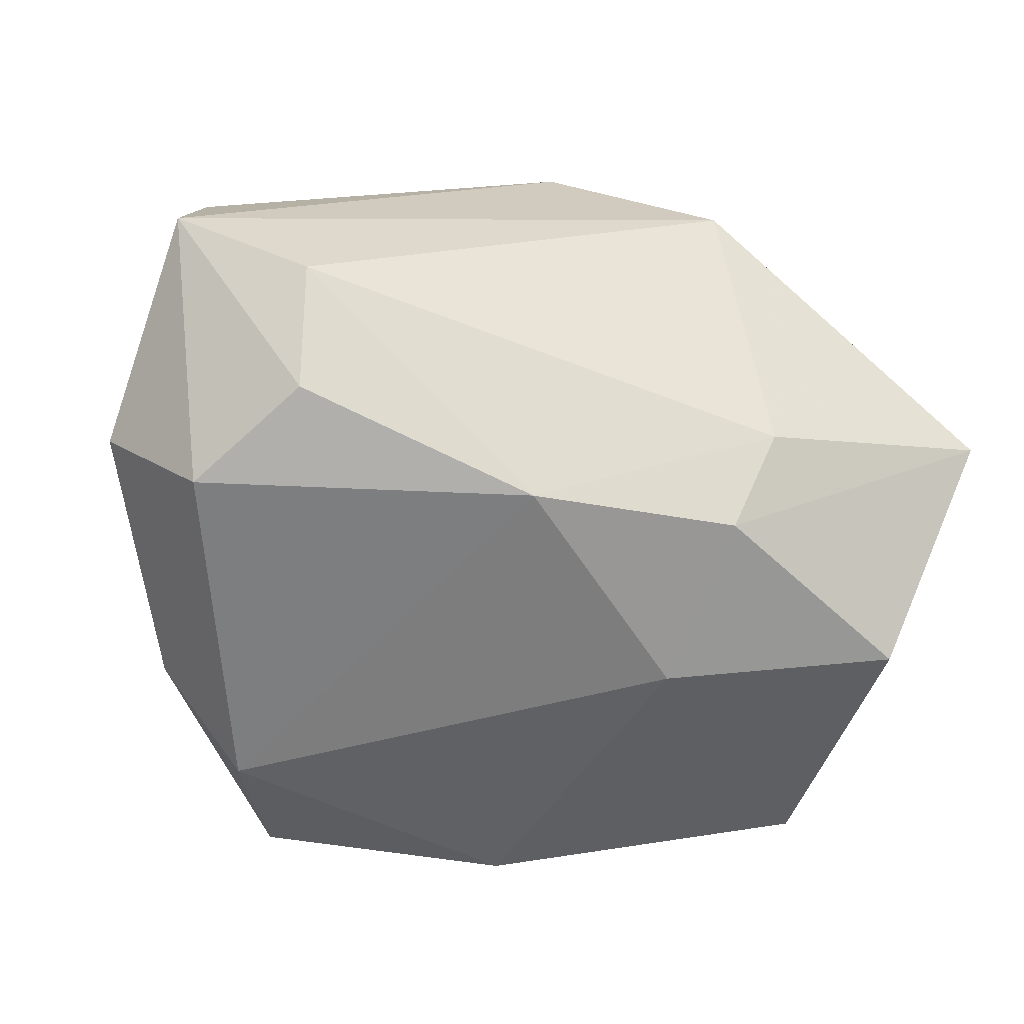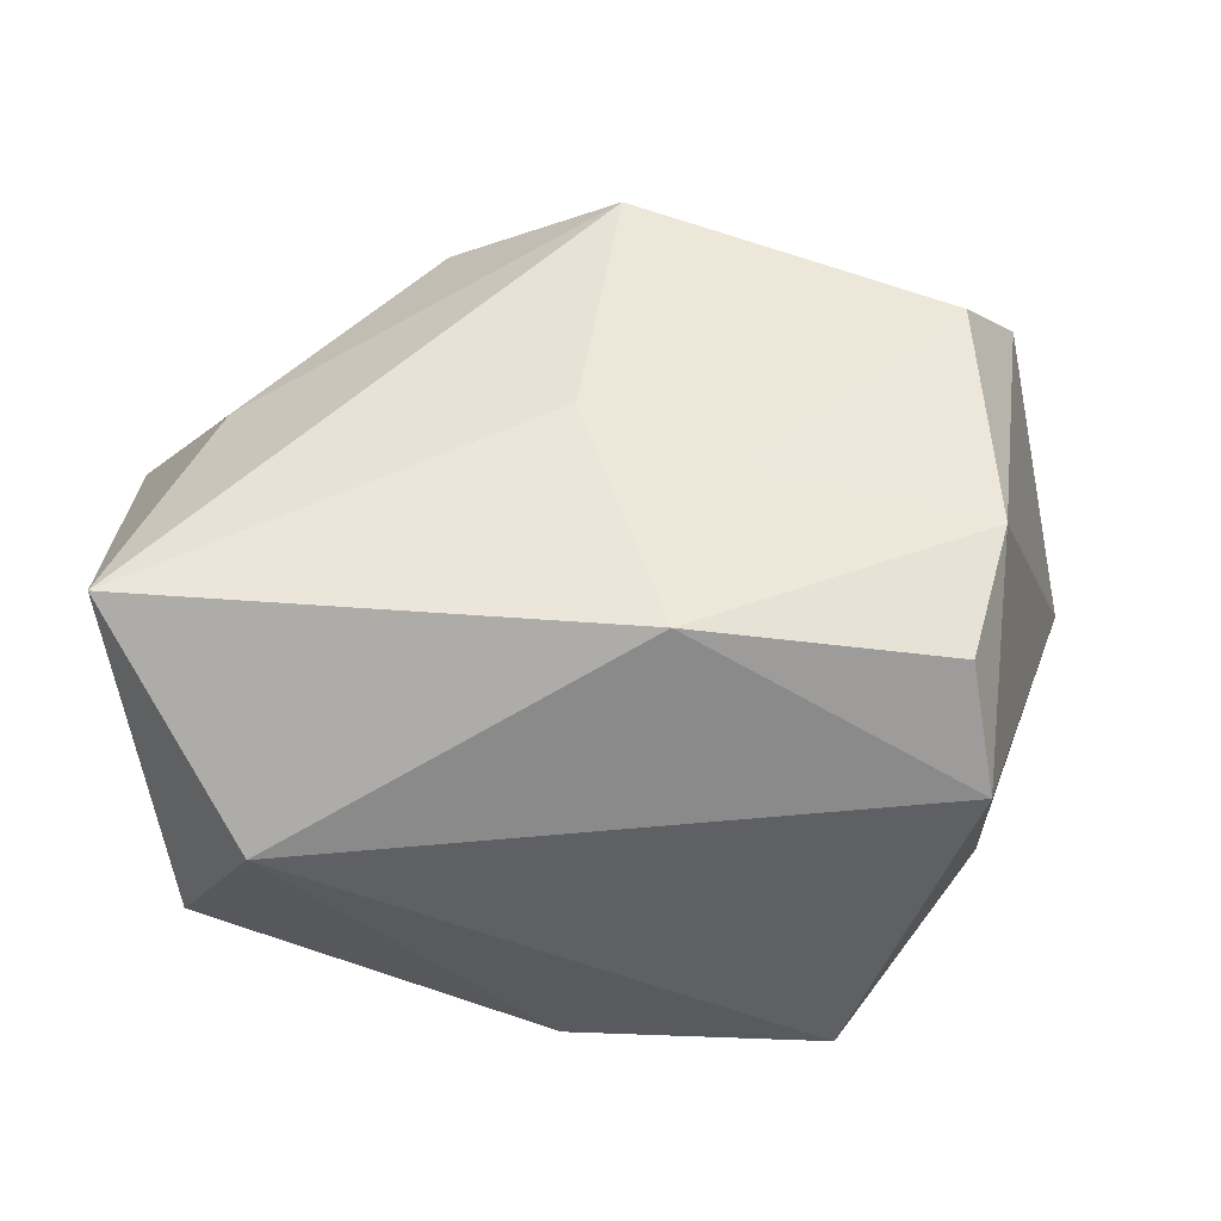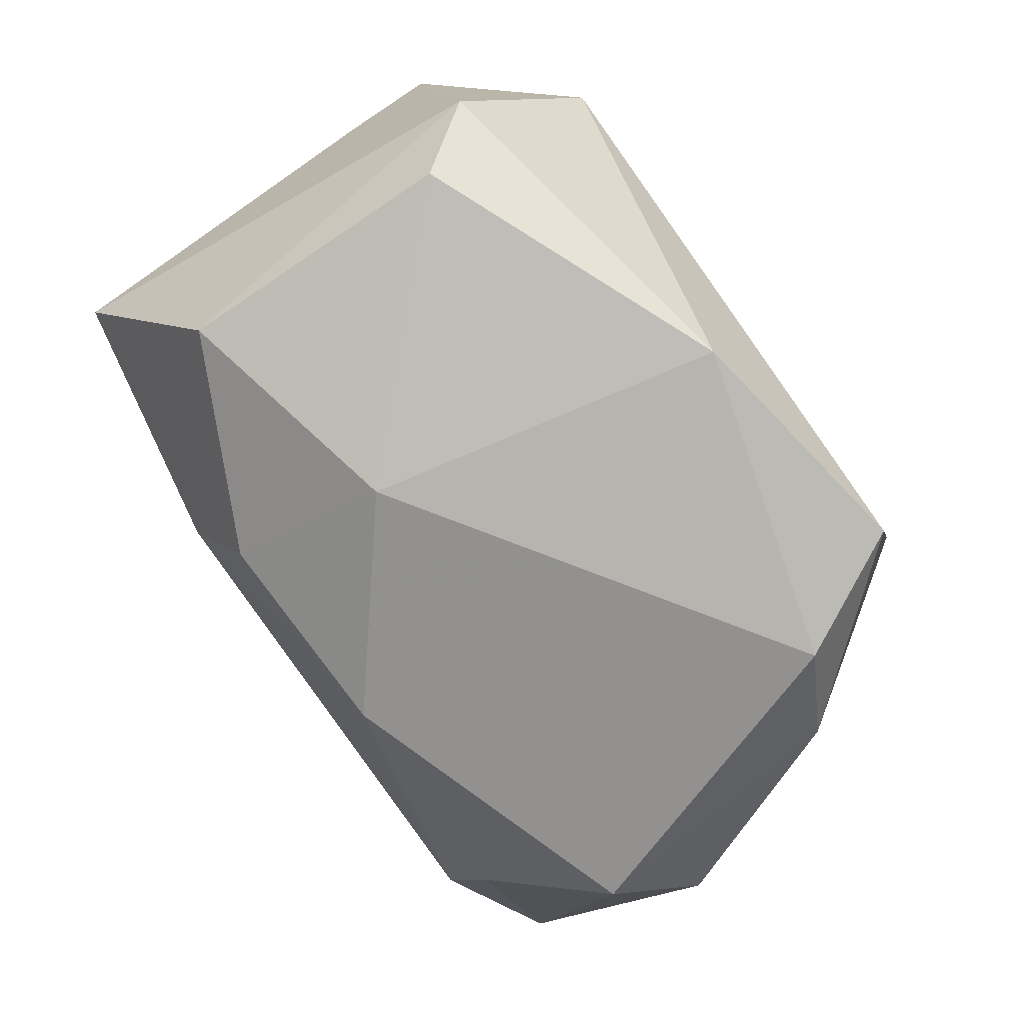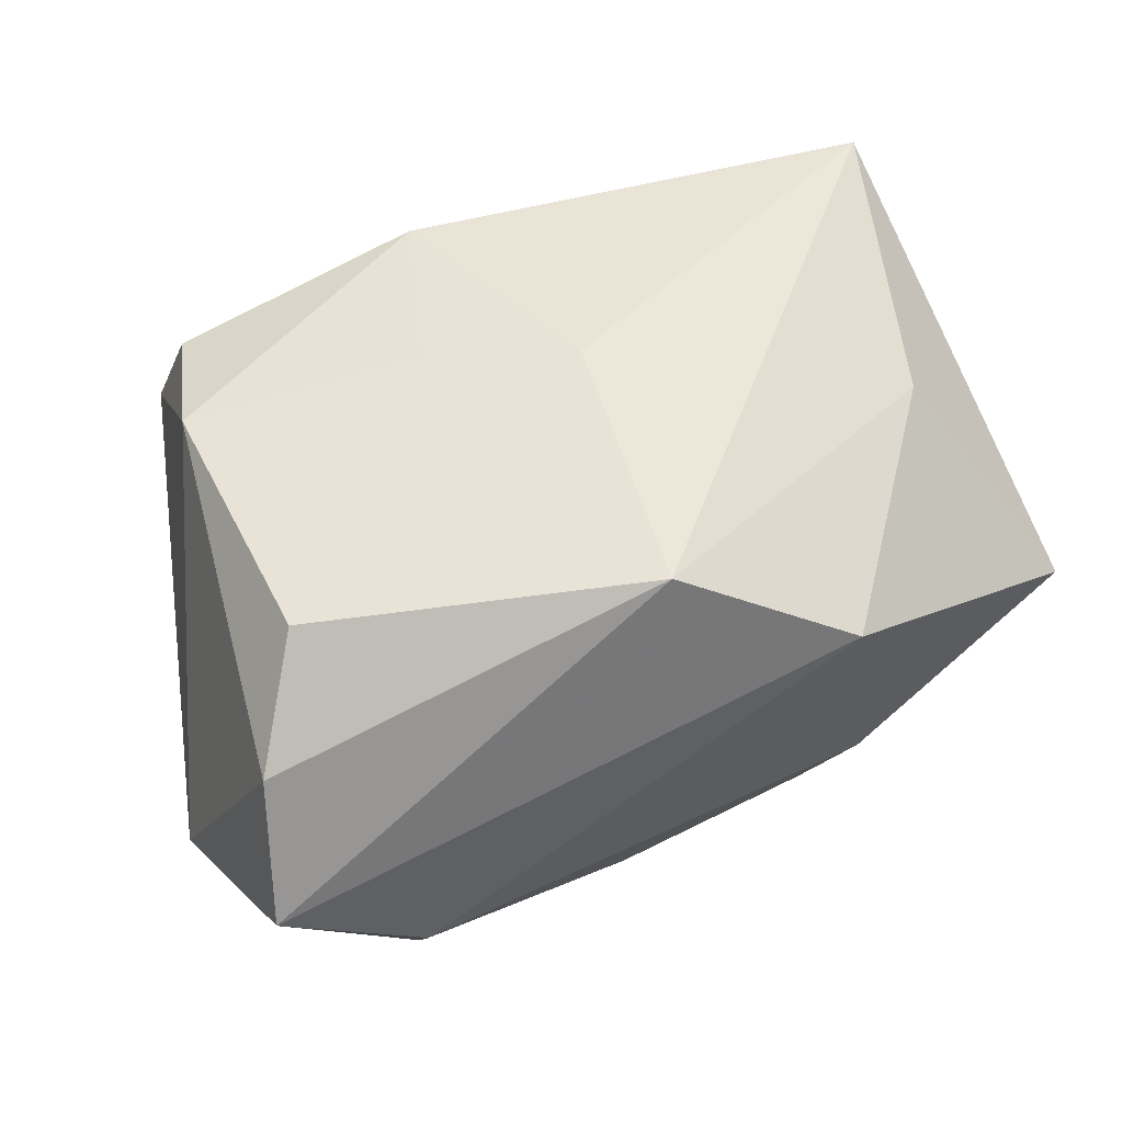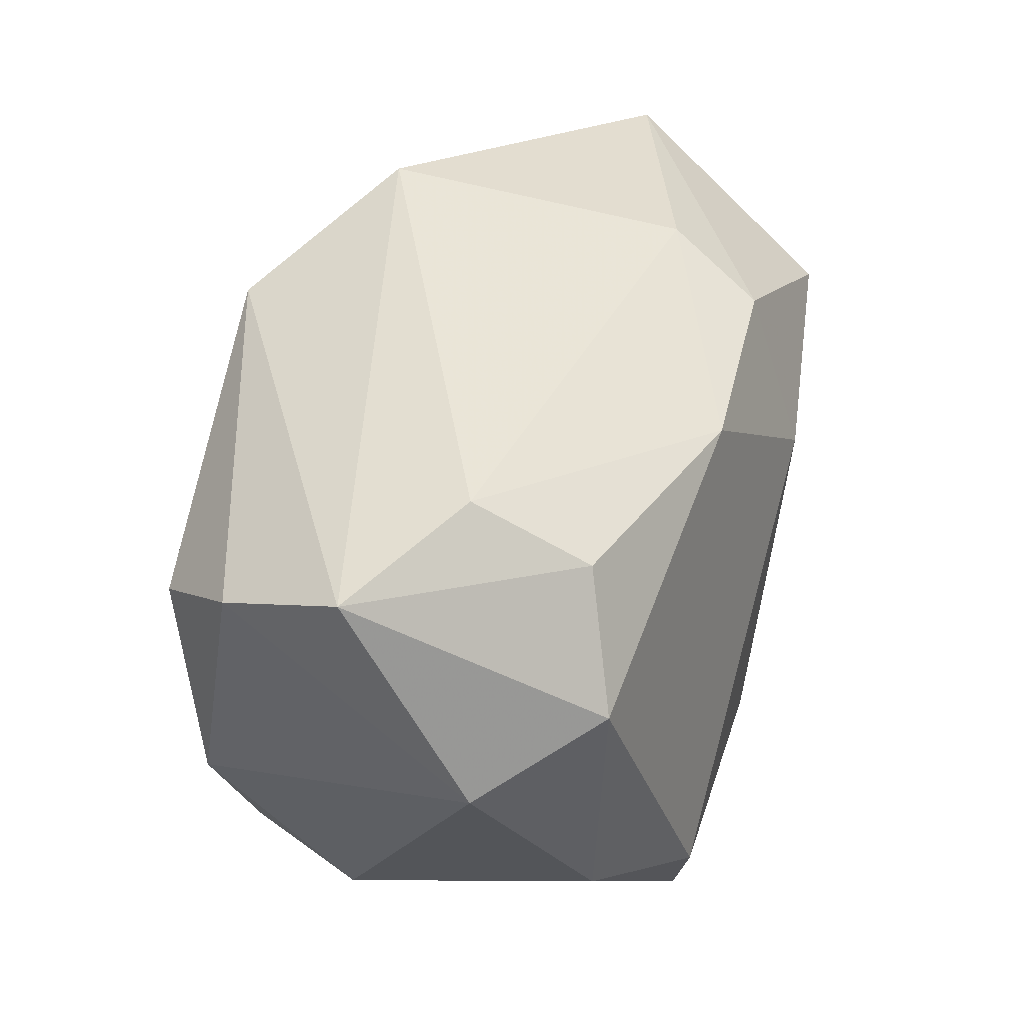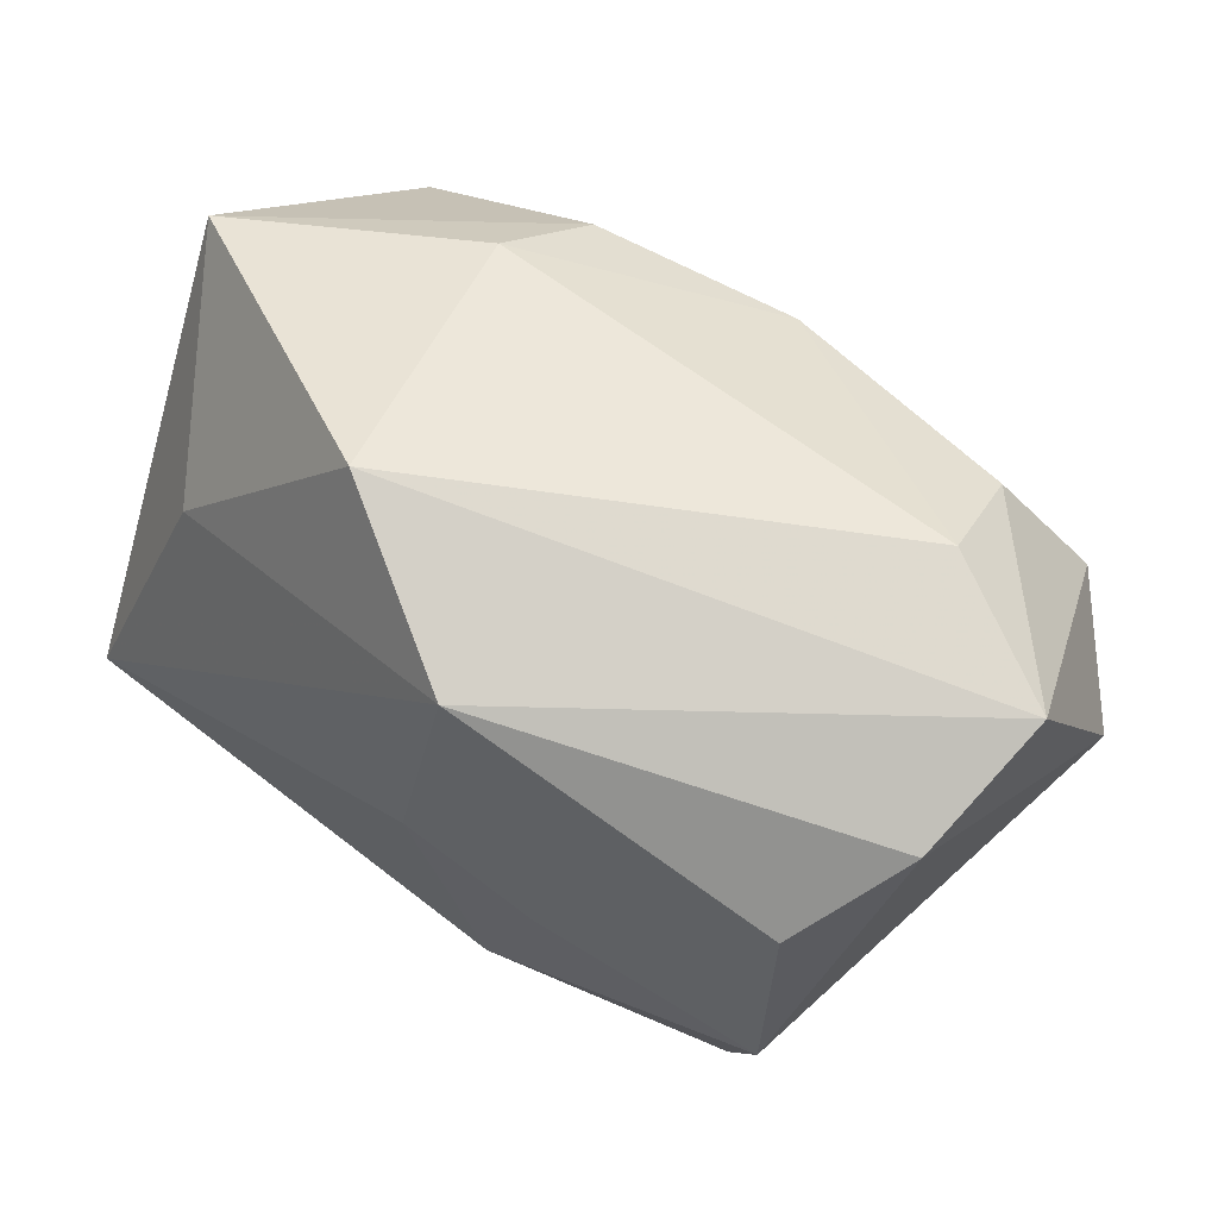
<metadata>
{"format":"obj","ext":"obj","renderer":"f3d","projection":"perspective","resolution":1024,"background":"white","views":[{"elev":-49.3,"azim":163.7,"up":"+Z"},{"elev":45.8,"azim":-4.0,"up":"+Z"},{"elev":-76.8,"azim":-54.5,"up":"+Z"},{"elev":51.1,"azim":152.1,"up":"+Z"},{"elev":43.4,"azim":108.3,"up":"+Y"},{"elev":58.9,"azim":34.7,"up":"+Y"}]}
</metadata>
<code>
v 0.02255 -0.02294 0.006515
v 0.03043 0.01603 0.01088
v 0.02466 -0.009841 0.01723
v -0.004119 -0.02023 -0.01938
v -0.02432 0.008198 0.01333
v 0.02595 -0.01001 -0.01472
v 0.02167 0.01864 -0.01268
v 0.002942 0.02031 0.02045
v -0.0323 0.01866 -0.001275
v -0.0319 -0.006007 0.00745
v 0.003006 -0.01851 0.01848
v -0.02624 -0.01088 -0.0172
v -0.001492 -0.0002592 0.02037
v -0.02685 0.009423 -0.01755
v -0.00921 0.0252 0.01252
v -0.01145 0.01754 -0.01592
v -0.02316 -0.02294 0.004502
v 0.008032 -0.005778 0.01922
v 0.03252 0.02073 0.001379
v 0.02742 0.0104 -0.01581
v 0.02545 0.01035 0.01782
v 0.03386 0.005857 -0.007955
v 0.00387 0.01722 -0.01723
v 0.01877 -0.01357 -0.02056
v -0.03163 -0.01225 0.01771
v -0.02896 -0.0153 -0.009655
v 0.02279 0.02315 -0.004424
v 0.0144 -0.02294 -0.01848
v 0.02127 -0.01904 0.01492
v -0.01393 0.02102 -0.008792
v -0.01008 0.005489 -0.02056
f 15 9 5
f 9 25 5
f 17 28 1
f 4 28 17
f 1 29 11
f 11 17 1
f 25 17 11
f 11 13 25
f 19 27 15
f 6 22 1
f 1 28 6
f 24 28 4
f 24 6 28
f 3 11 29
f 3 29 1
f 1 22 3
f 20 19 22
f 22 6 20
f 6 24 20
f 16 14 9
f 8 19 15
f 8 13 21
f 15 5 8
f 8 5 25
f 25 13 8
f 4 17 26
f 26 12 4
f 26 17 25
f 9 14 26
f 14 12 26
f 13 11 18
f 11 3 18
f 21 13 18
f 18 3 21
f 22 19 2
f 2 3 22
f 21 3 2
f 2 8 21
f 19 8 2
f 30 9 15
f 30 16 9
f 15 27 30
f 23 30 27
f 16 30 23
f 23 20 24
f 10 25 9
f 9 26 10
f 10 26 25
f 7 23 27
f 20 23 7
f 27 19 7
f 19 20 7
f 31 23 24
f 31 24 4
f 14 16 31
f 16 23 31
f 4 12 31
f 31 12 14

</code>
